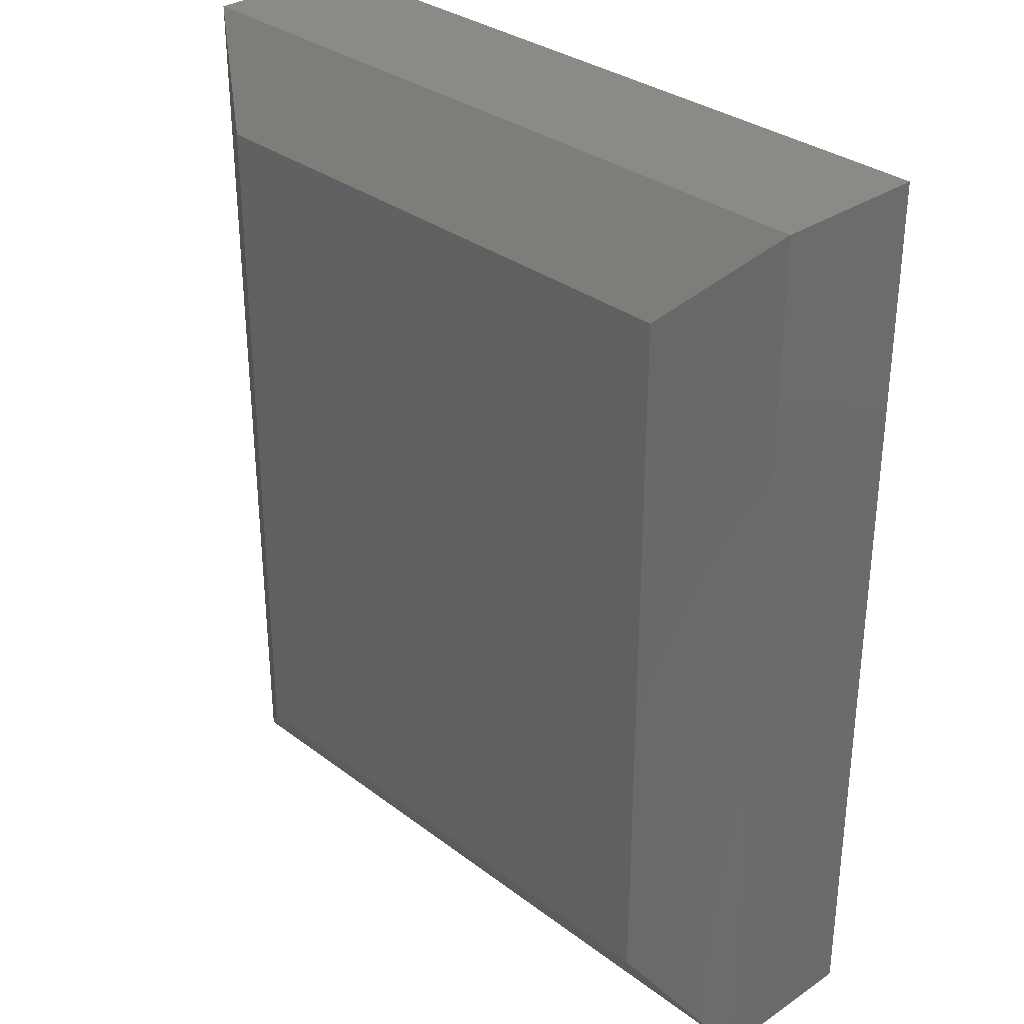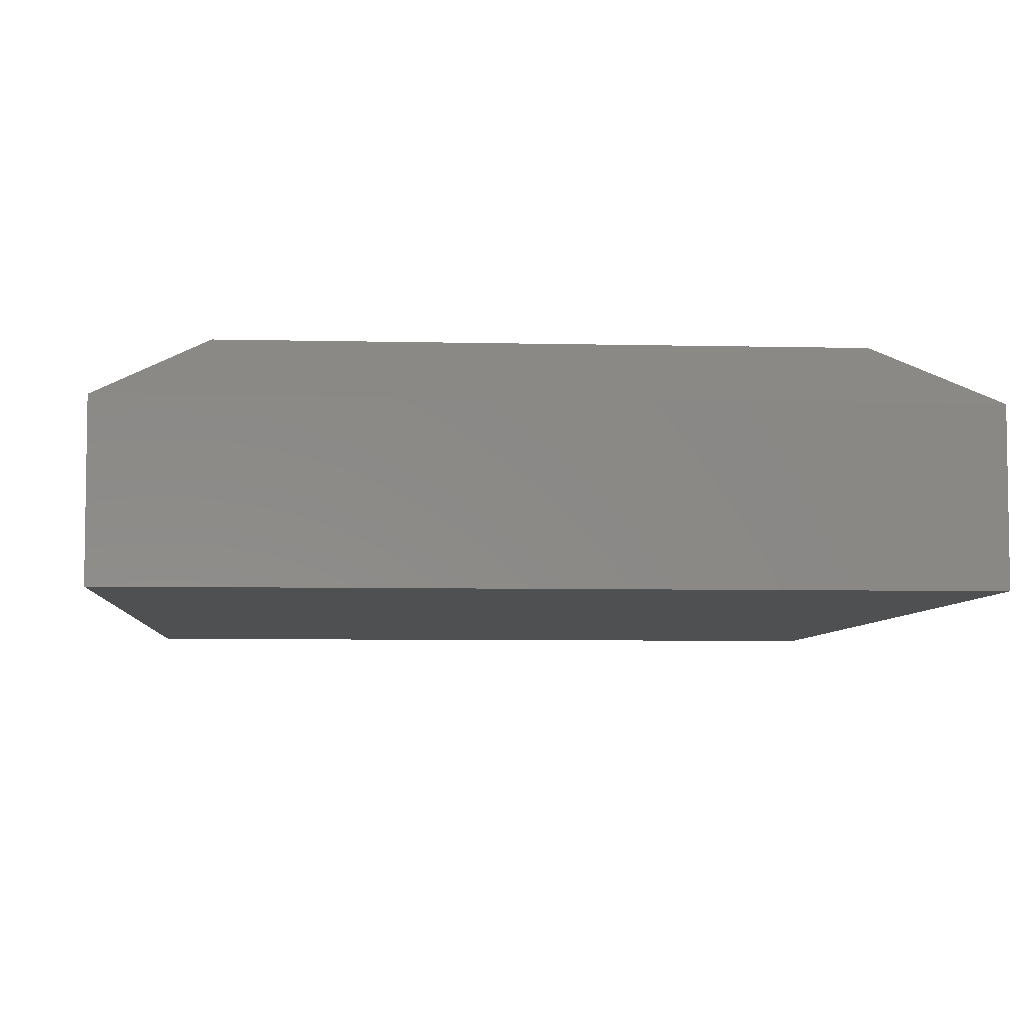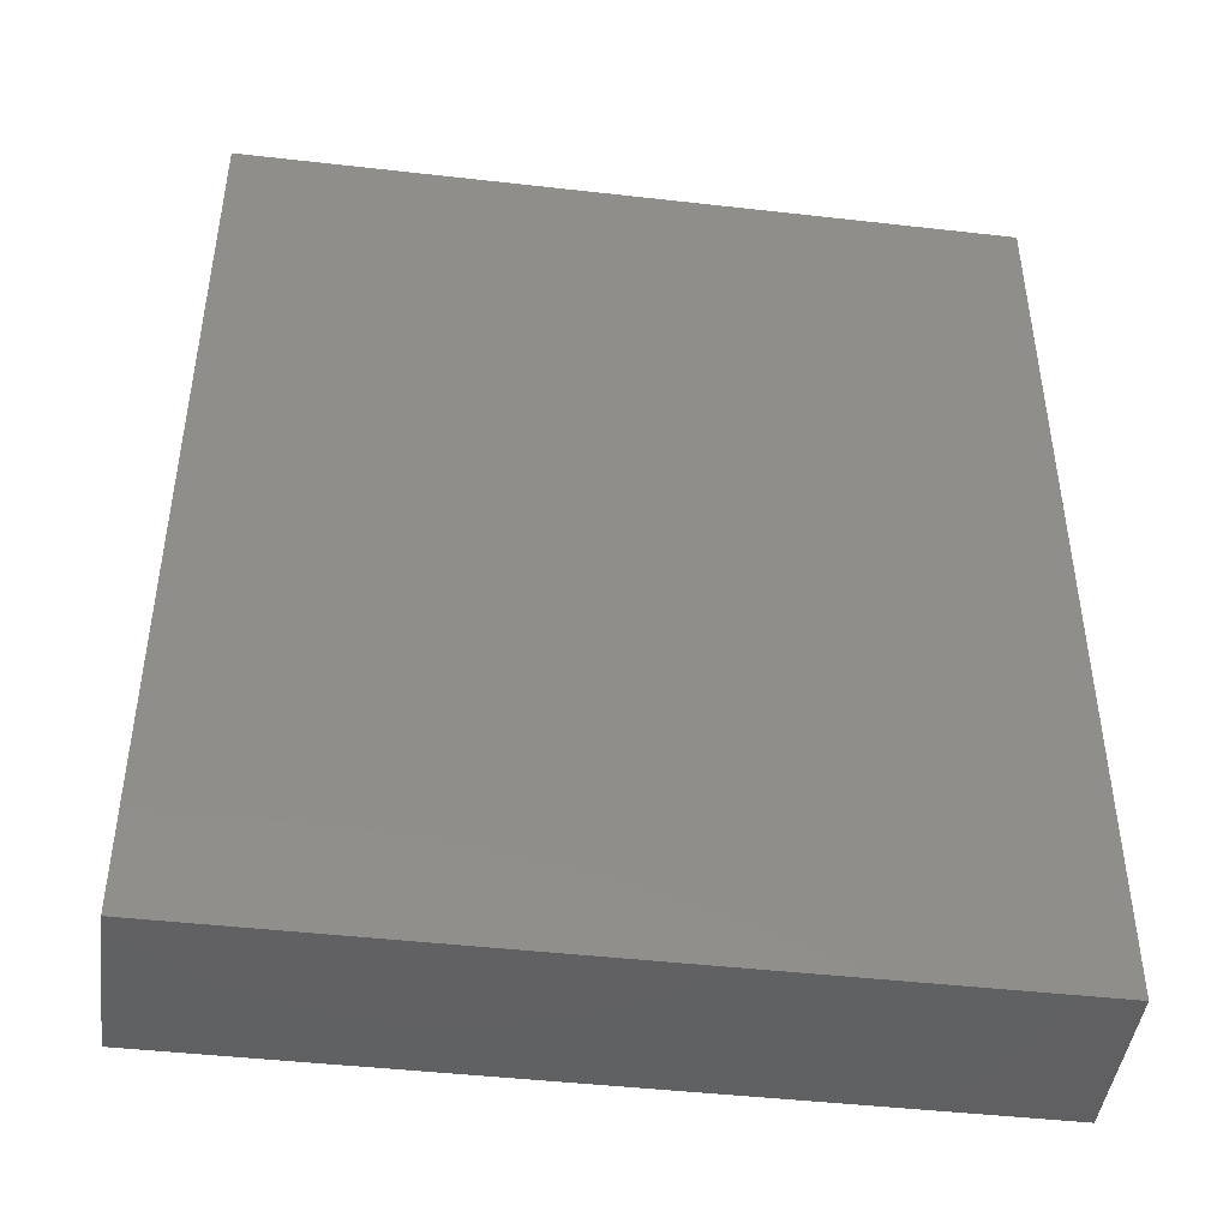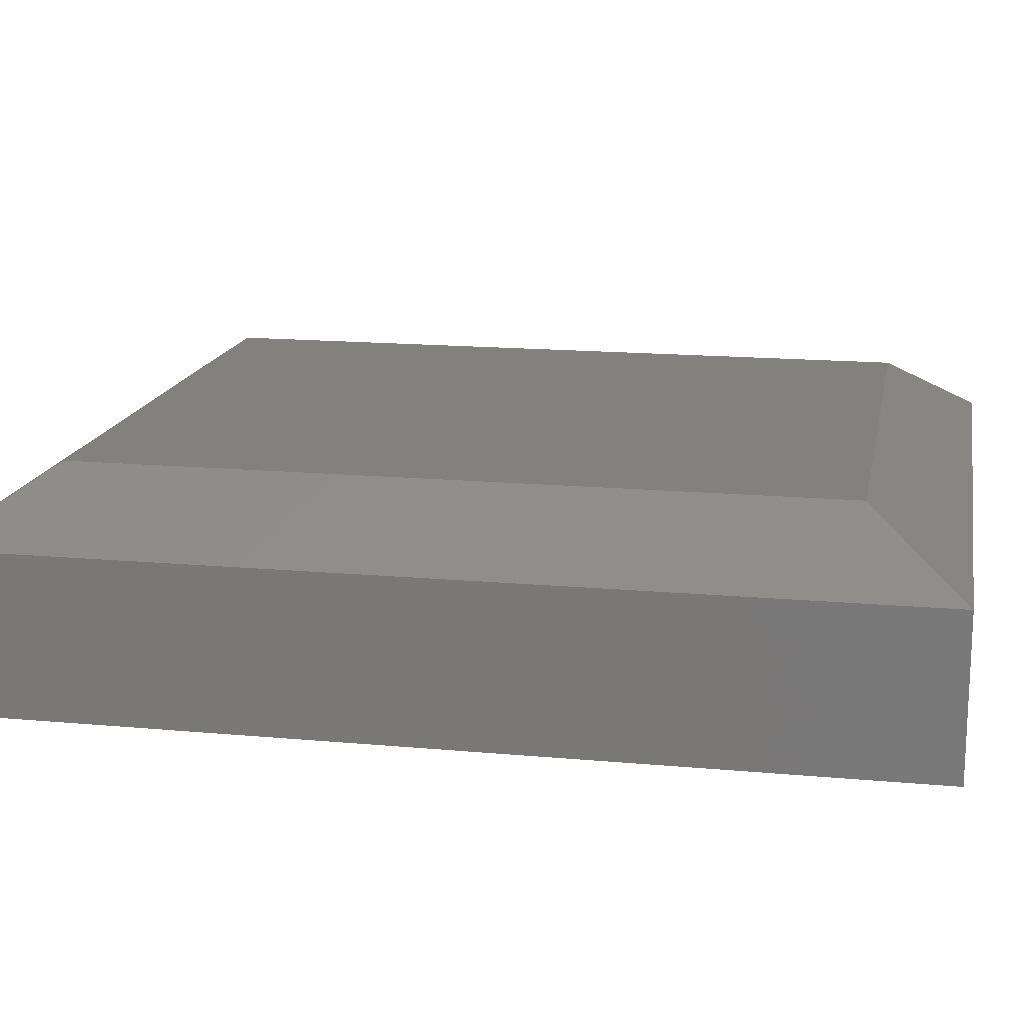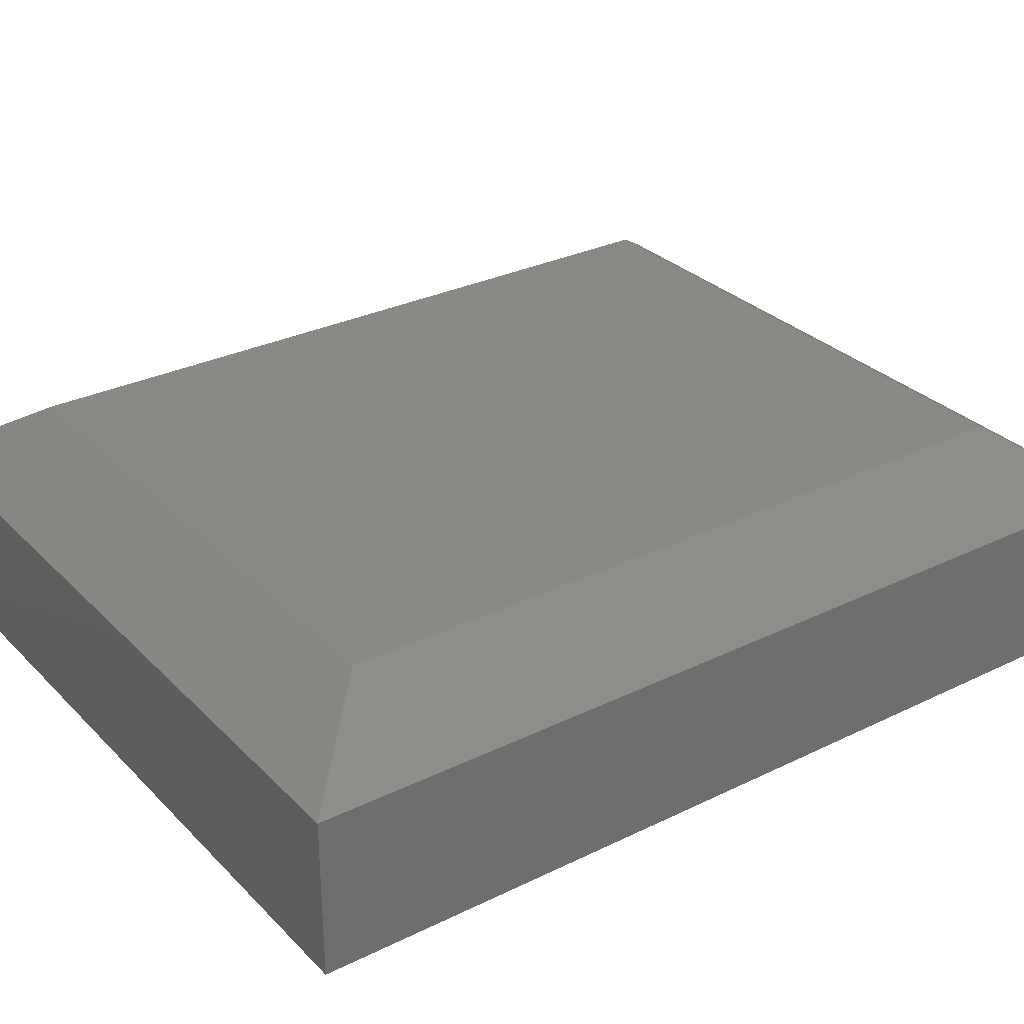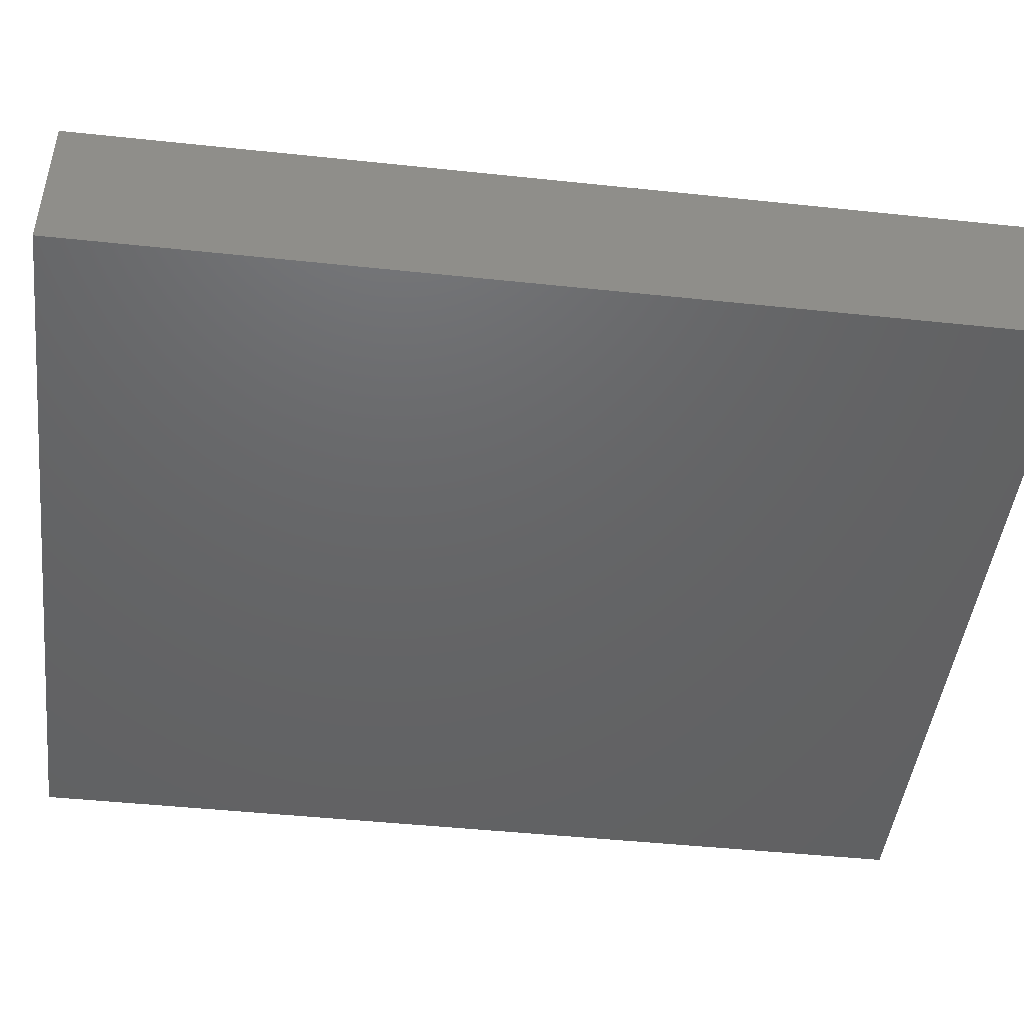
<metadata>
{"format":"stl","ext":"stl","renderer":"f3d","projection":"perspective","resolution":1024,"background":"white","views":[{"elev":32.0,"azim":-133.5,"up":"+Z"},{"elev":-5.8,"azim":-4.3,"up":"+Y"},{"elev":-45.0,"azim":-7.5,"up":"+Z"},{"elev":15.9,"azim":-79.2,"up":"+Y"},{"elev":30.0,"azim":-125.4,"up":"+Y"},{"elev":-46.3,"azim":-96.9,"up":"+Y"}]}
</metadata>
<code>
# stl→obj: 12 verts, 20 faces
v 0.2285 1.279e-16 -0.1219
v 0.2285 1.481e-16 0.2423
v 0.5137 1.595e-16 -0.1219
v 0.5137 1.798e-16 0.2423
v 0.1816 -0.1094 0.2891
v 0.1816 -0.03125 0.2891
v 0.1816 -0.1094 -0.1688
v 0.1816 -0.03125 -0.1688
v 0.5605 -0.1094 0.2891
v 0.5605 -0.03125 0.2891
v 0.5605 -0.1094 -0.1688
v 0.5605 -0.03125 -0.1688
f 1 2 3
f 3 2 4
f 5 6 7
f 7 6 8
f 9 10 5
f 5 10 6
f 11 12 9
f 9 12 10
f 7 8 11
f 11 8 12
f 10 4 6
f 6 4 2
f 12 3 10
f 10 3 4
f 8 1 12
f 12 1 3
f 6 2 8
f 8 2 1
f 7 11 5
f 5 11 9

</code>
